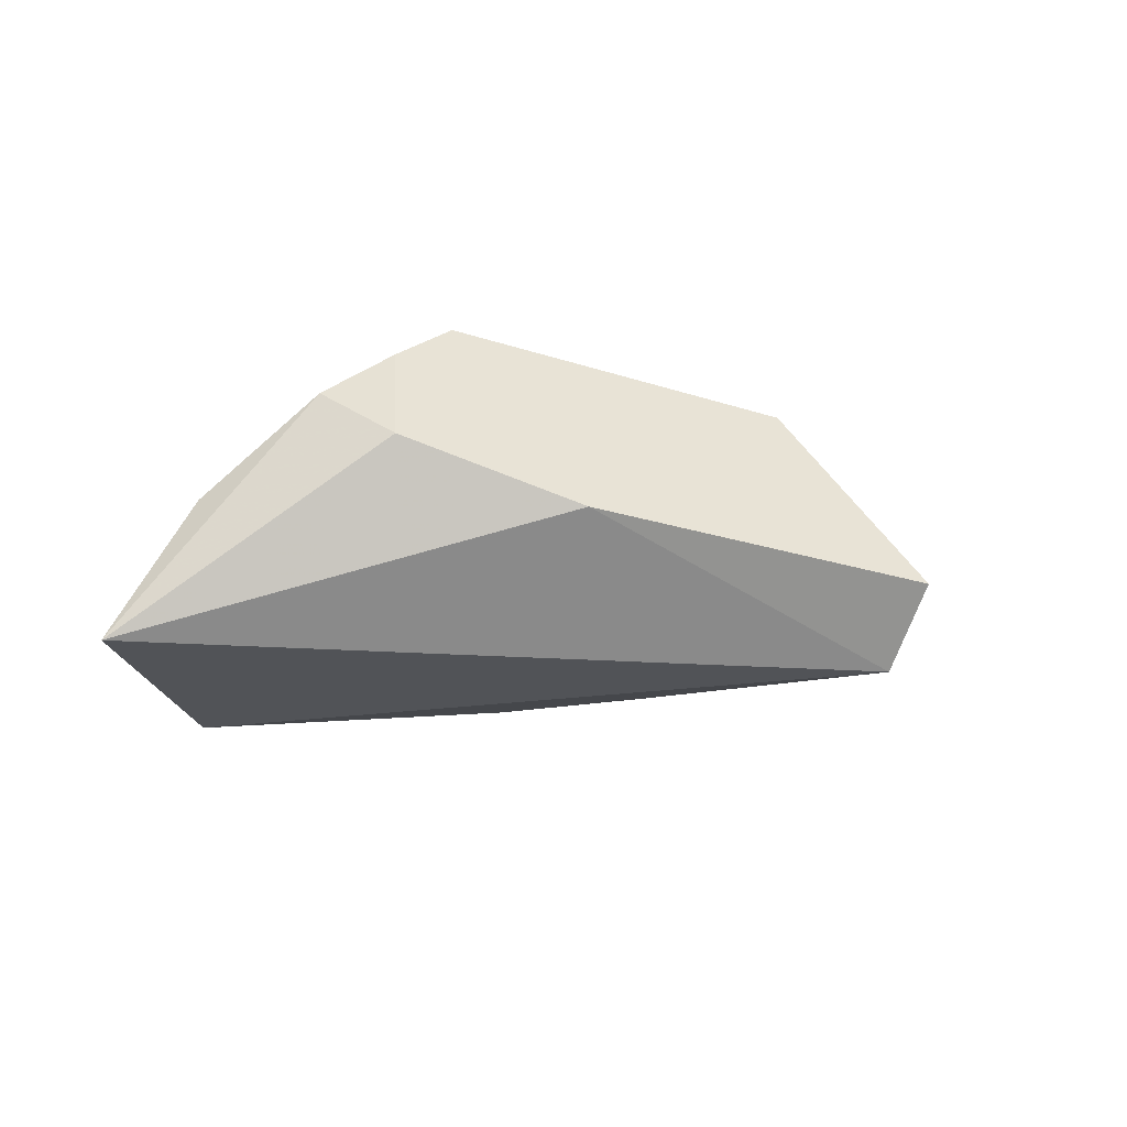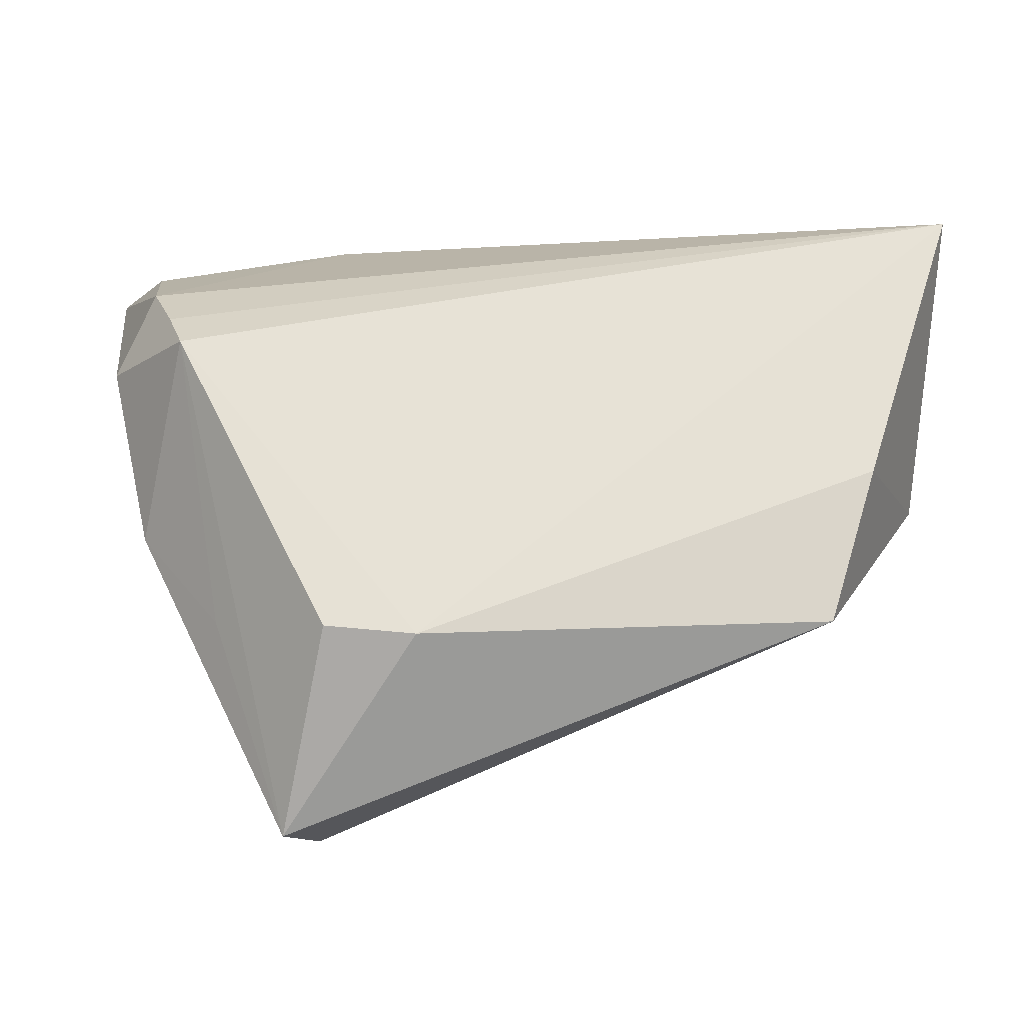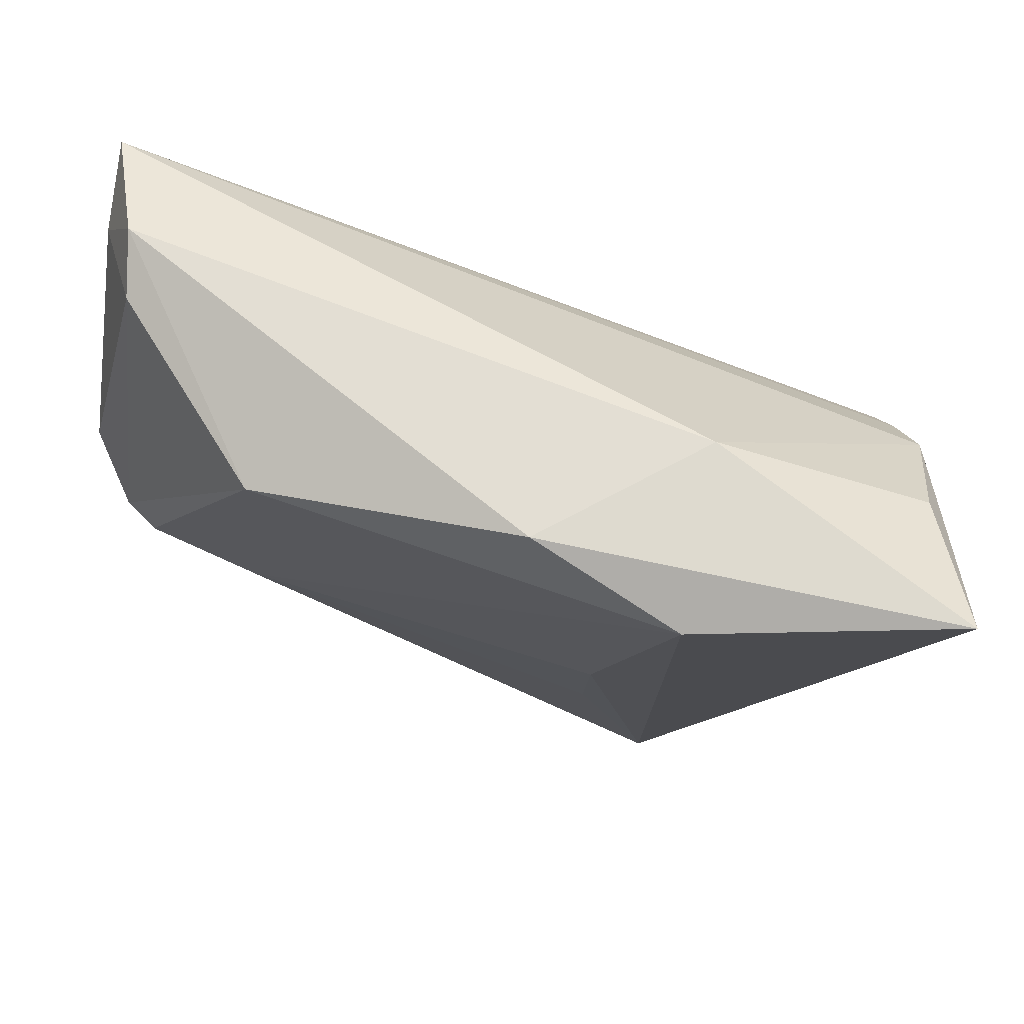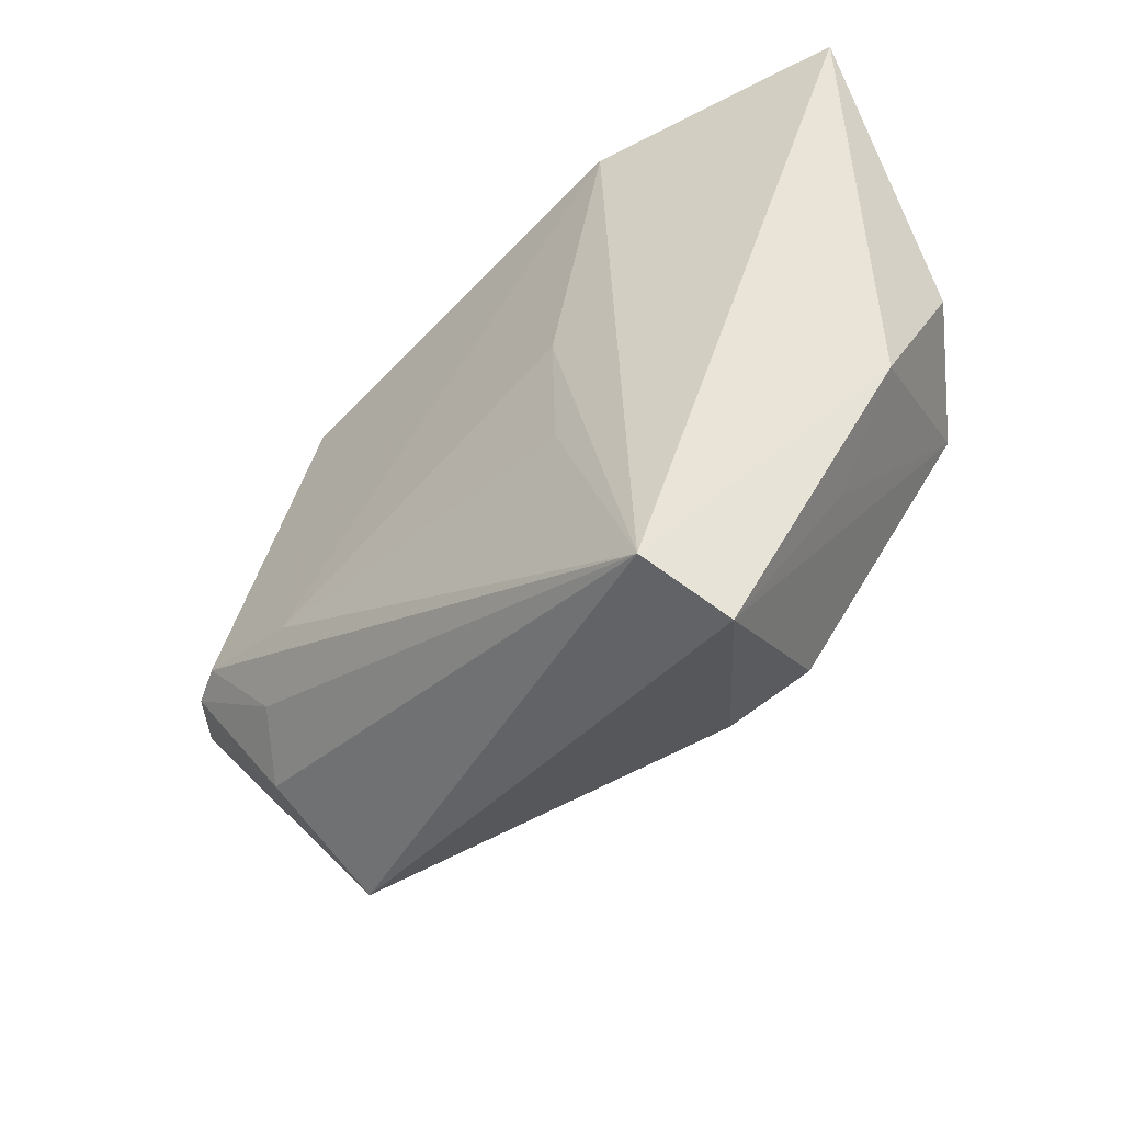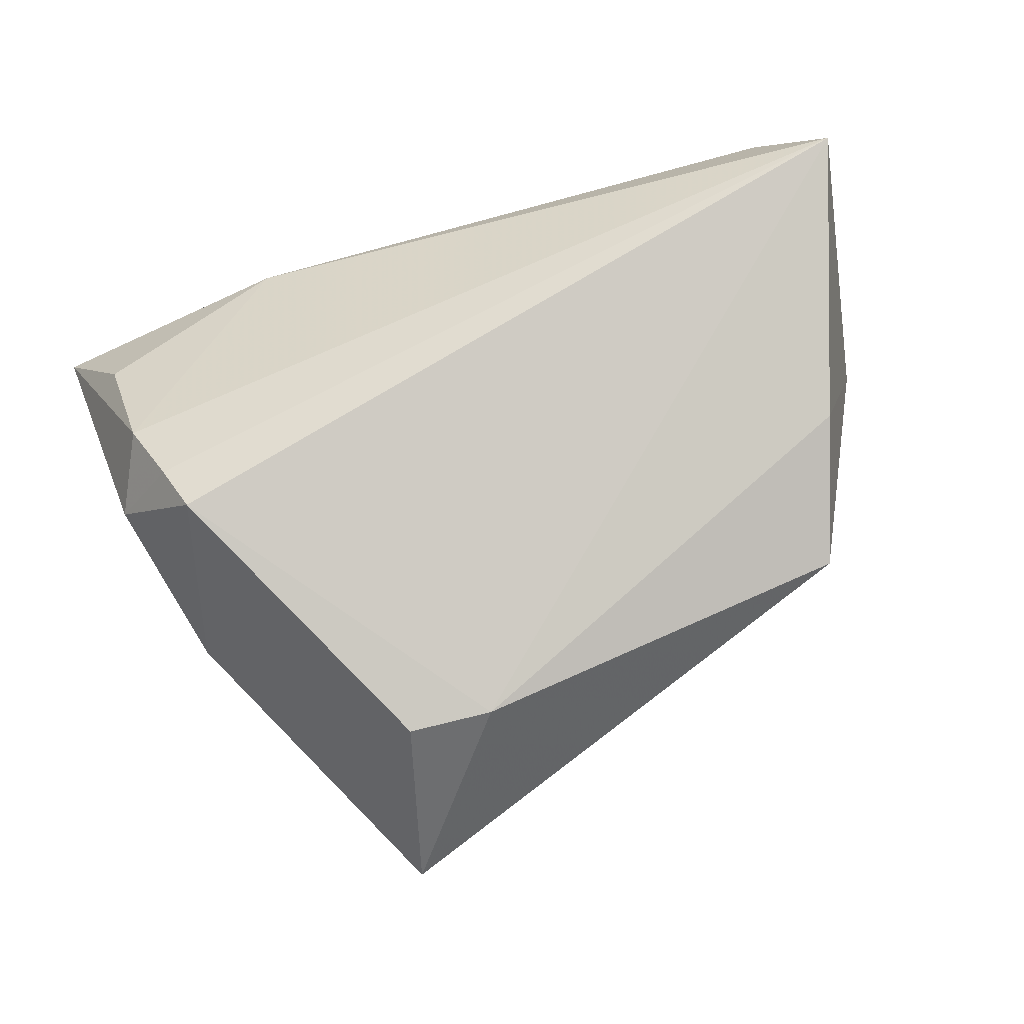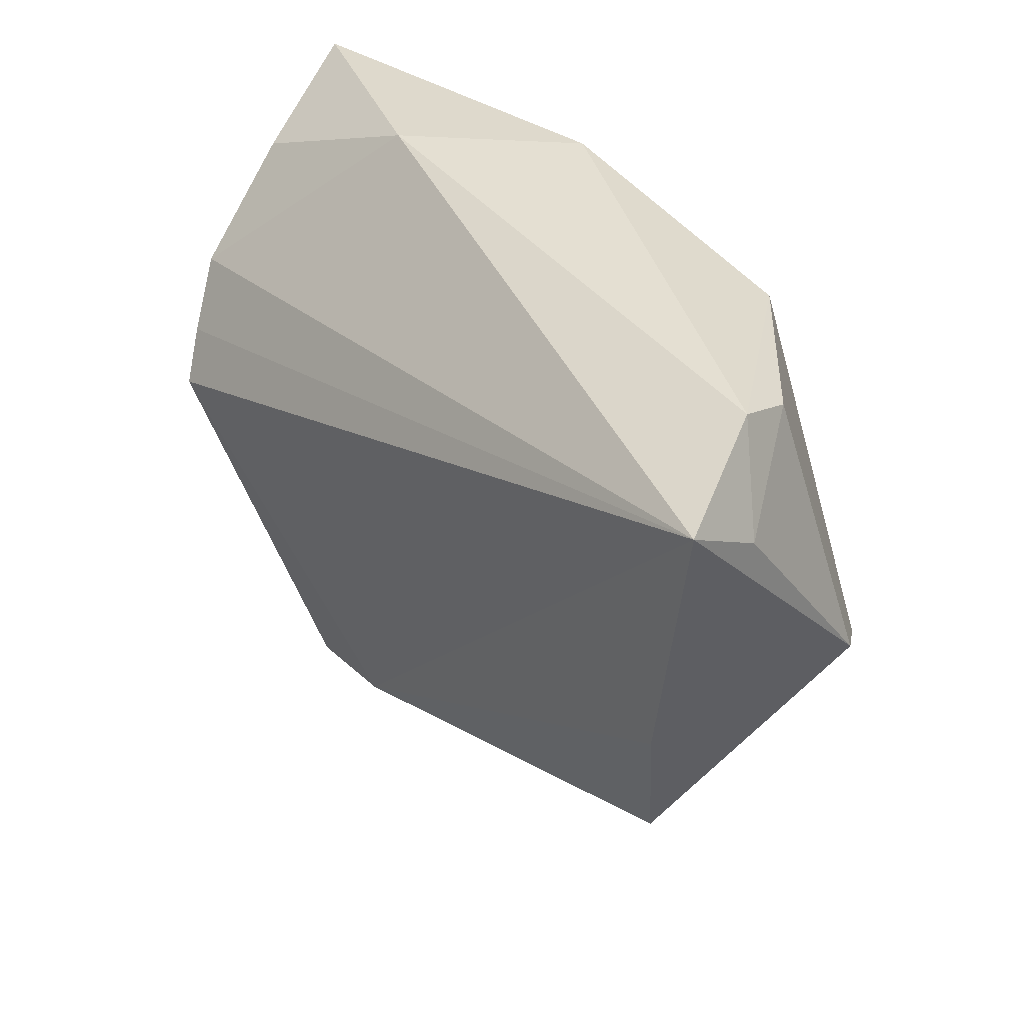
<metadata>
{"format":"obj","ext":"obj","renderer":"f3d","projection":"perspective","resolution":1024,"background":"white","views":[{"elev":-6.1,"azim":-85.4,"up":"+Z"},{"elev":-35.3,"azim":-2.3,"up":"+Y"},{"elev":71.0,"azim":-164.0,"up":"+Y"},{"elev":-56.9,"azim":-139.1,"up":"+Y"},{"elev":77.4,"azim":-17.6,"up":"+Z"},{"elev":32.0,"azim":50.7,"up":"+Y"}]}
</metadata>
<code>
v 0.03773 -0.02881 0.009409
v -0.01021 -0.03452 0.01391
v 0.05402 0.02298 0.02093
v 0.05208 -0.002562 -0.005735
v -0.05196 0.03459 -0.01301
v -0.0389 0.0009554 0.02093
v 0.04251 -0.006357 -0.01456
v 0.05325 0.01844 0.01172
v -0.04507 0.02662 0.002034
v 0.04663 -0.006384 -0.01225
v 0.04569 0.02708 0.0008055
v 0.03571 -0.0159 -0.011
v 0.04759 0.02933 0.008009
v -0.04086 0.006762 0.01797
v -0.02496 -0.05013 -0.00536
v -0.04345 -0.01399 0.001151
v -0.03378 -0.02689 0.003213
v -0.01402 -0.00175 -0.01888
v -0.02122 -0.04591 -0.01479
v 0.04046 -0.01988 -0.004102
v 0.02957 -0.01093 -0.01548
v 0.02616 0.02637 -0.01671
v -0.01313 -0.0179 -0.01731
v -0.0214 0.03459 -0.0006443
v 0.0431 -0.01122 0.015
v -0.0206 -0.03383 0.01411
v -0.005456 0.03459 -0.01613
v -0.04364 0.01427 0.01341
v -0.04813 0.005506 0.008327
v -0.02314 0.03105 -0.02086
f 29 5 16
f 15 16 19
f 19 16 5
f 15 26 6
f 29 16 6
f 6 14 29
f 15 19 1
f 1 19 20
f 20 4 1
f 12 19 7
f 20 19 12
f 30 19 5
f 30 22 7
f 5 9 24
f 29 14 28
f 28 5 29
f 28 9 5
f 28 24 9
f 17 16 15
f 15 6 17
f 17 6 16
f 10 4 20
f 10 12 7
f 20 12 10
f 7 22 10
f 11 13 8
f 8 4 11
f 22 13 11
f 11 10 22
f 4 10 11
f 2 26 15
f 15 1 2
f 2 6 26
f 19 30 18
f 27 24 13
f 27 13 22
f 22 30 27
f 27 30 5
f 5 24 27
f 24 28 3
f 13 24 3
f 3 28 14
f 14 6 3
f 8 13 3
f 3 4 8
f 6 2 3
f 25 2 1
f 25 3 2
f 25 1 4
f 4 3 25
f 7 19 21
f 21 30 7
f 21 18 30
f 19 18 23
f 23 21 19
f 18 21 23

</code>
